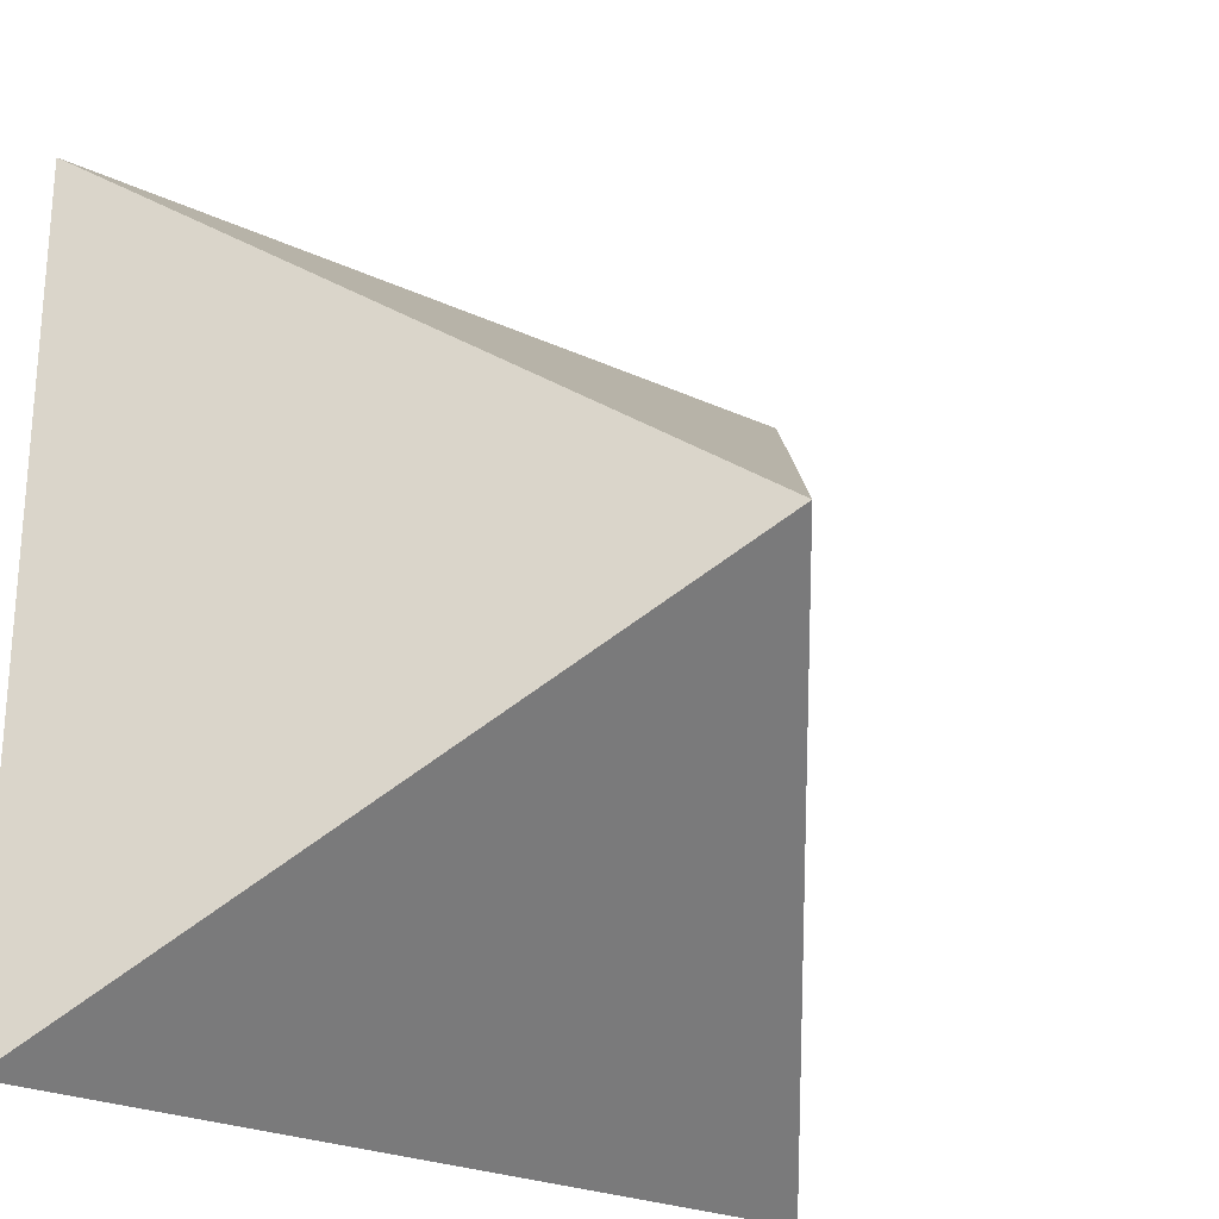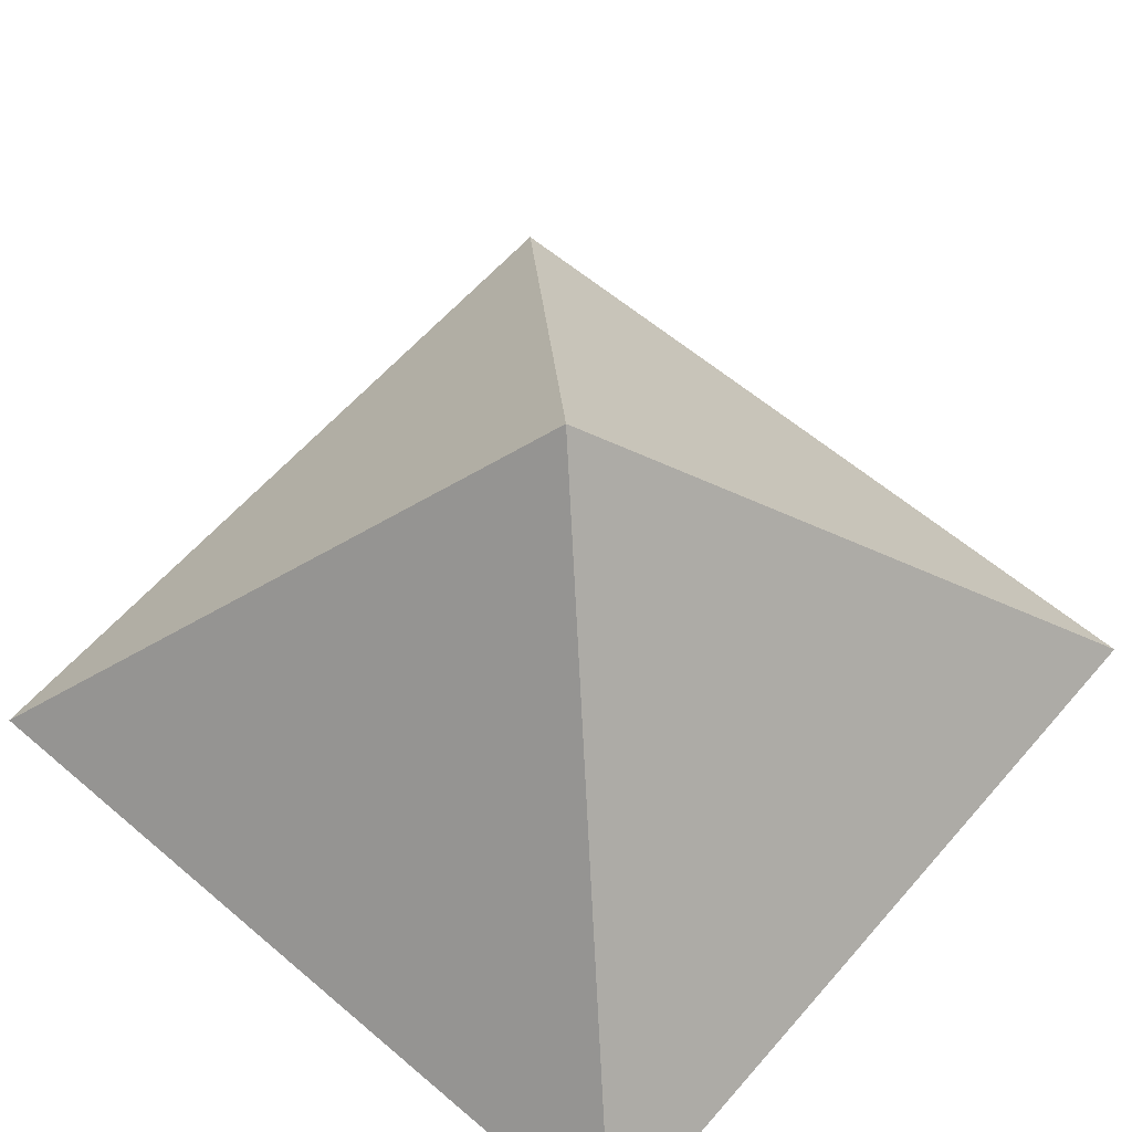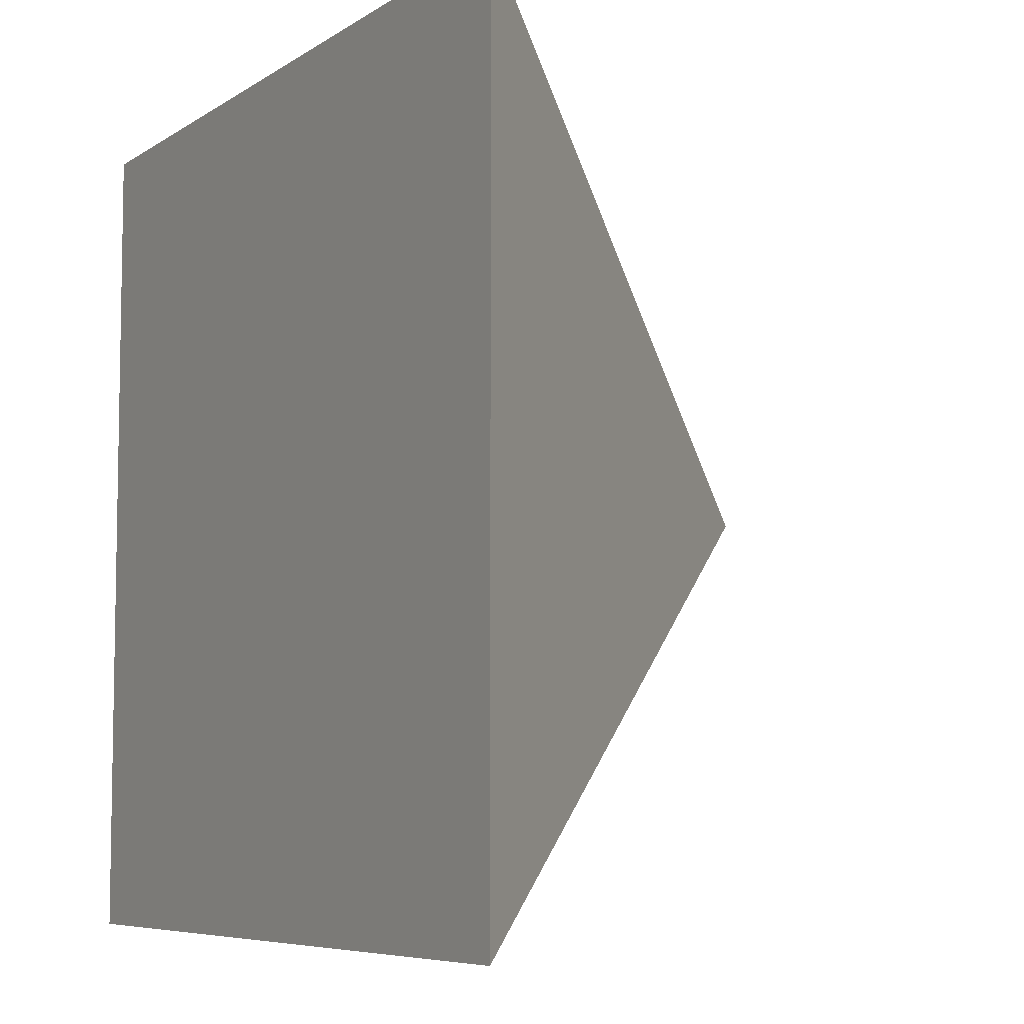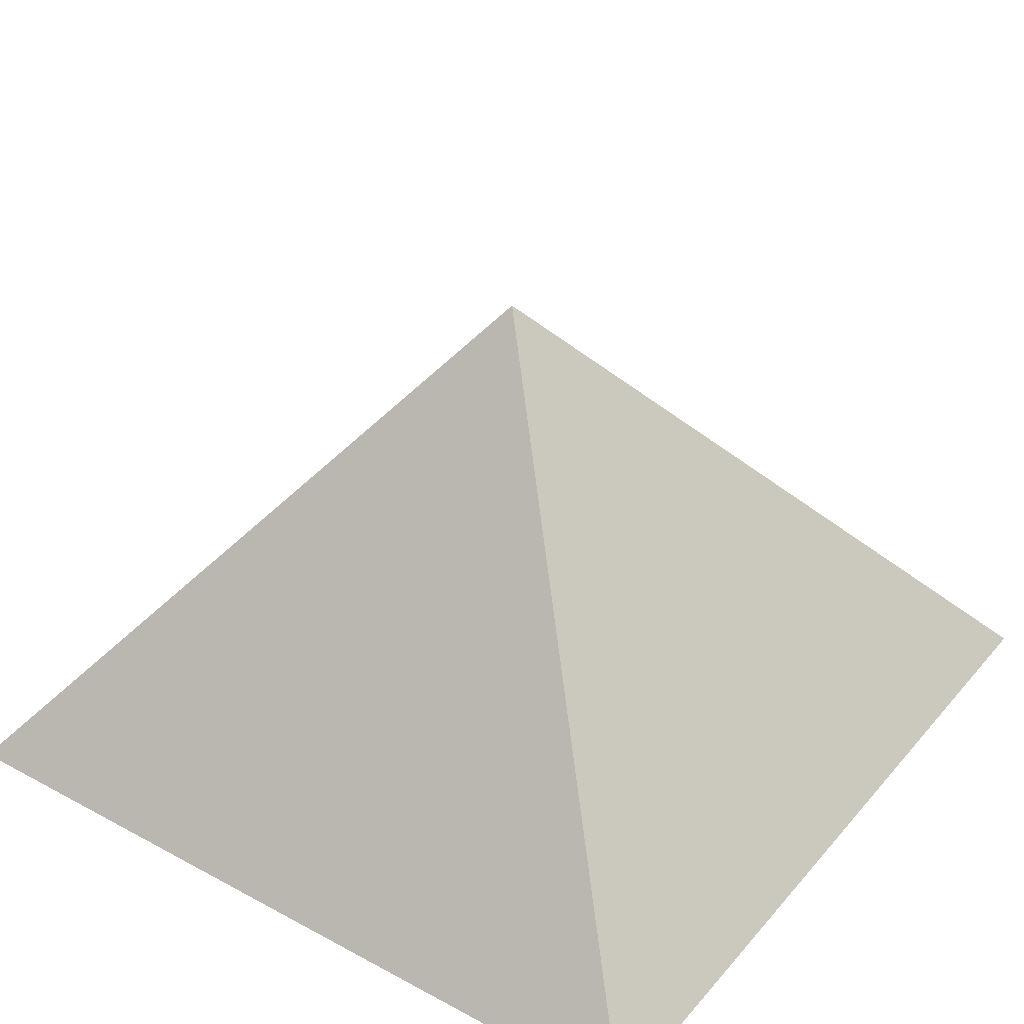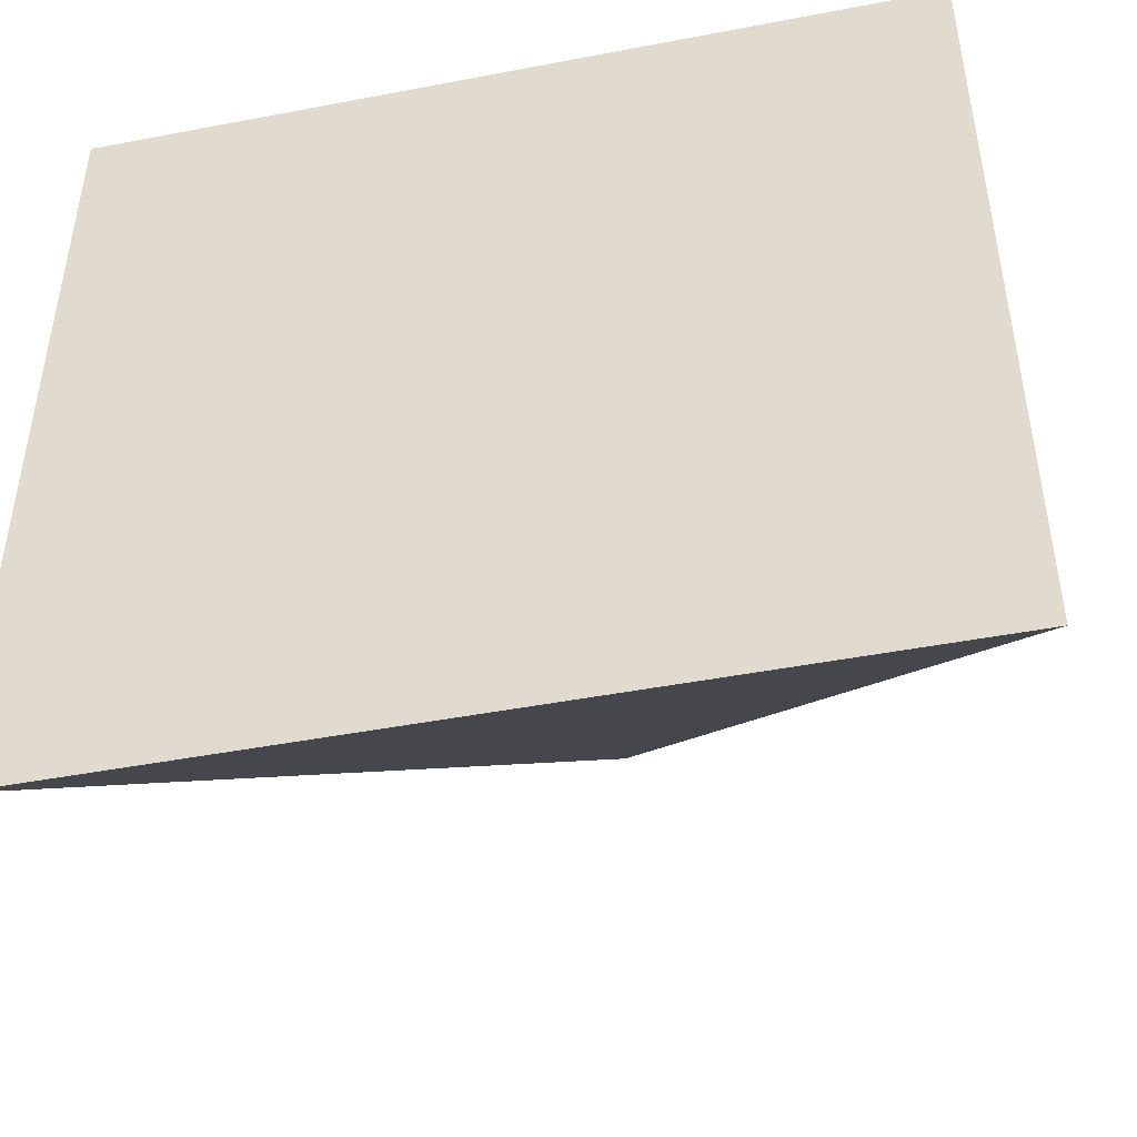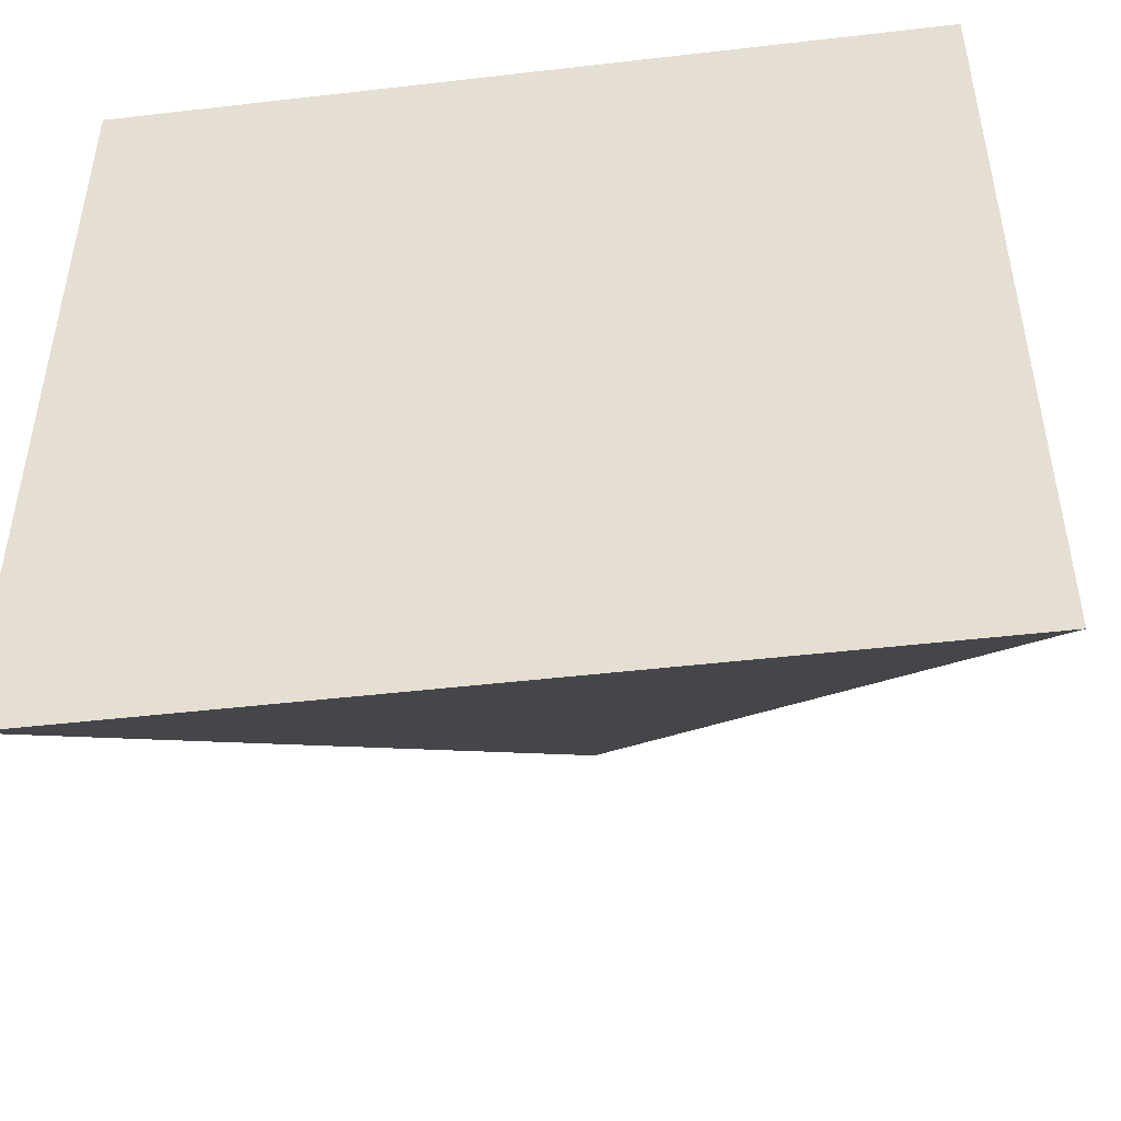
<metadata>
{"format":"obj","ext":"obj","renderer":"f3d","projection":"perspective","resolution":1024,"background":"white","views":[{"elev":-24.6,"azim":142.5,"up":"+Z"},{"elev":60.8,"azim":130.9,"up":"+Y"},{"elev":-6.8,"azim":60.2,"up":"+Z"},{"elev":36.1,"azim":-54.9,"up":"+Y"},{"elev":-46.4,"azim":12.3,"up":"+Z"},{"elev":-47.9,"azim":7.4,"up":"+Z"}]}
</metadata>
<code>
o pCube1
v -1.266 0.2058 1.266
v 1.266 0.2058 1.266
v 0 1.777 -0
v -1.266 0.2058 -1.266
v 1.266 0.2058 -1.266
f 1 2 3
f 3 5 4
f 4 5 2 1
f 2 5 3
f 4 1 3

</code>
